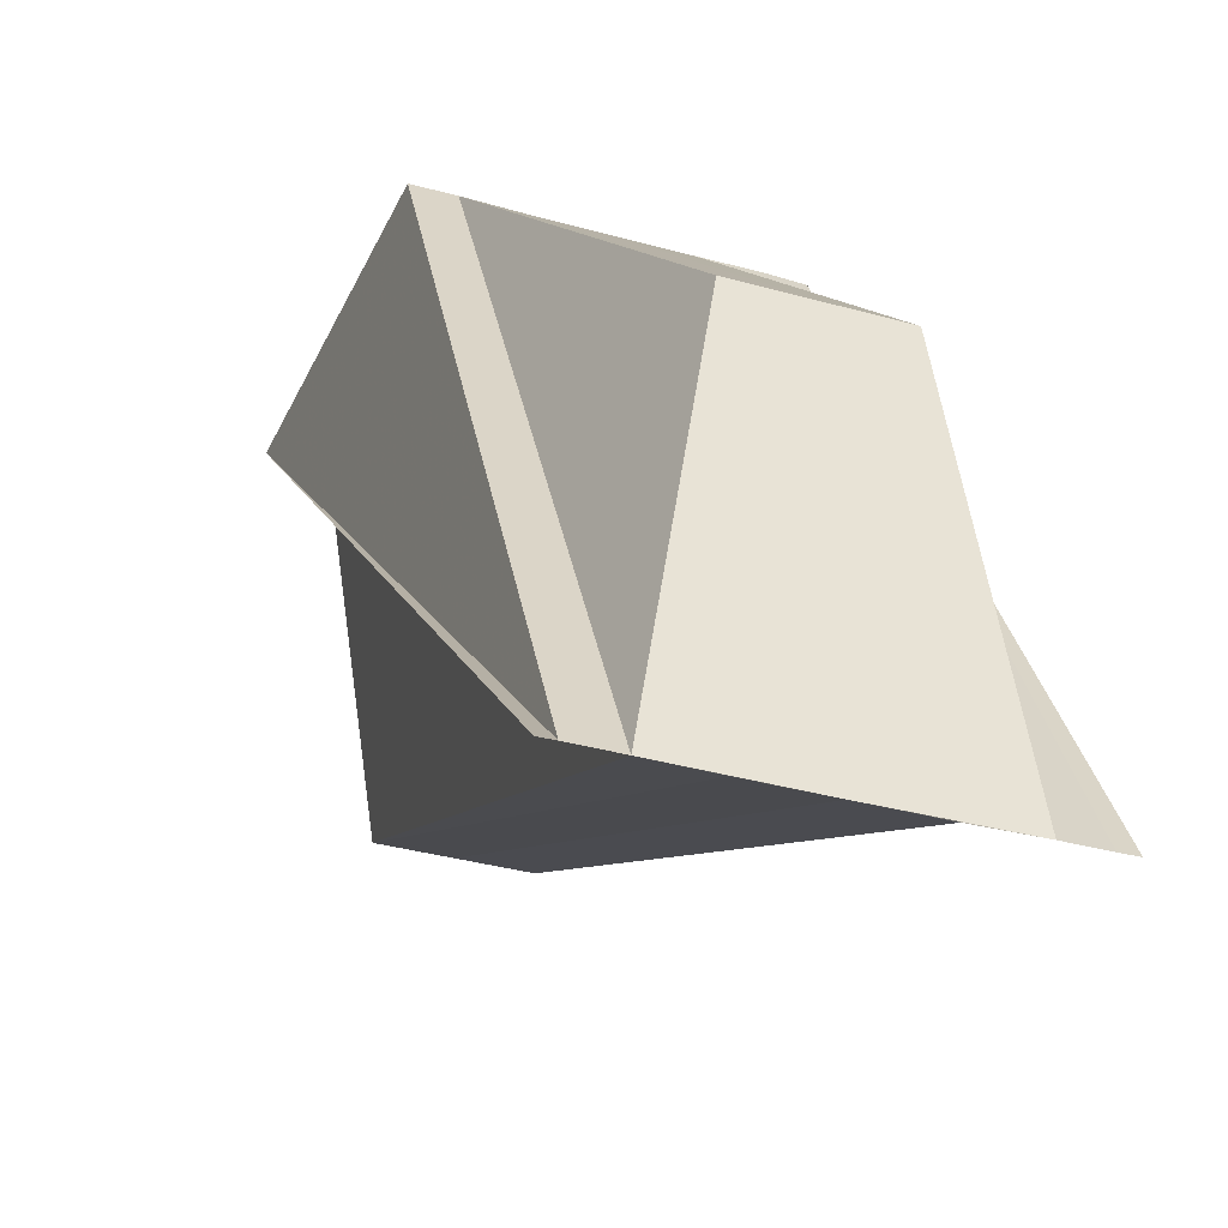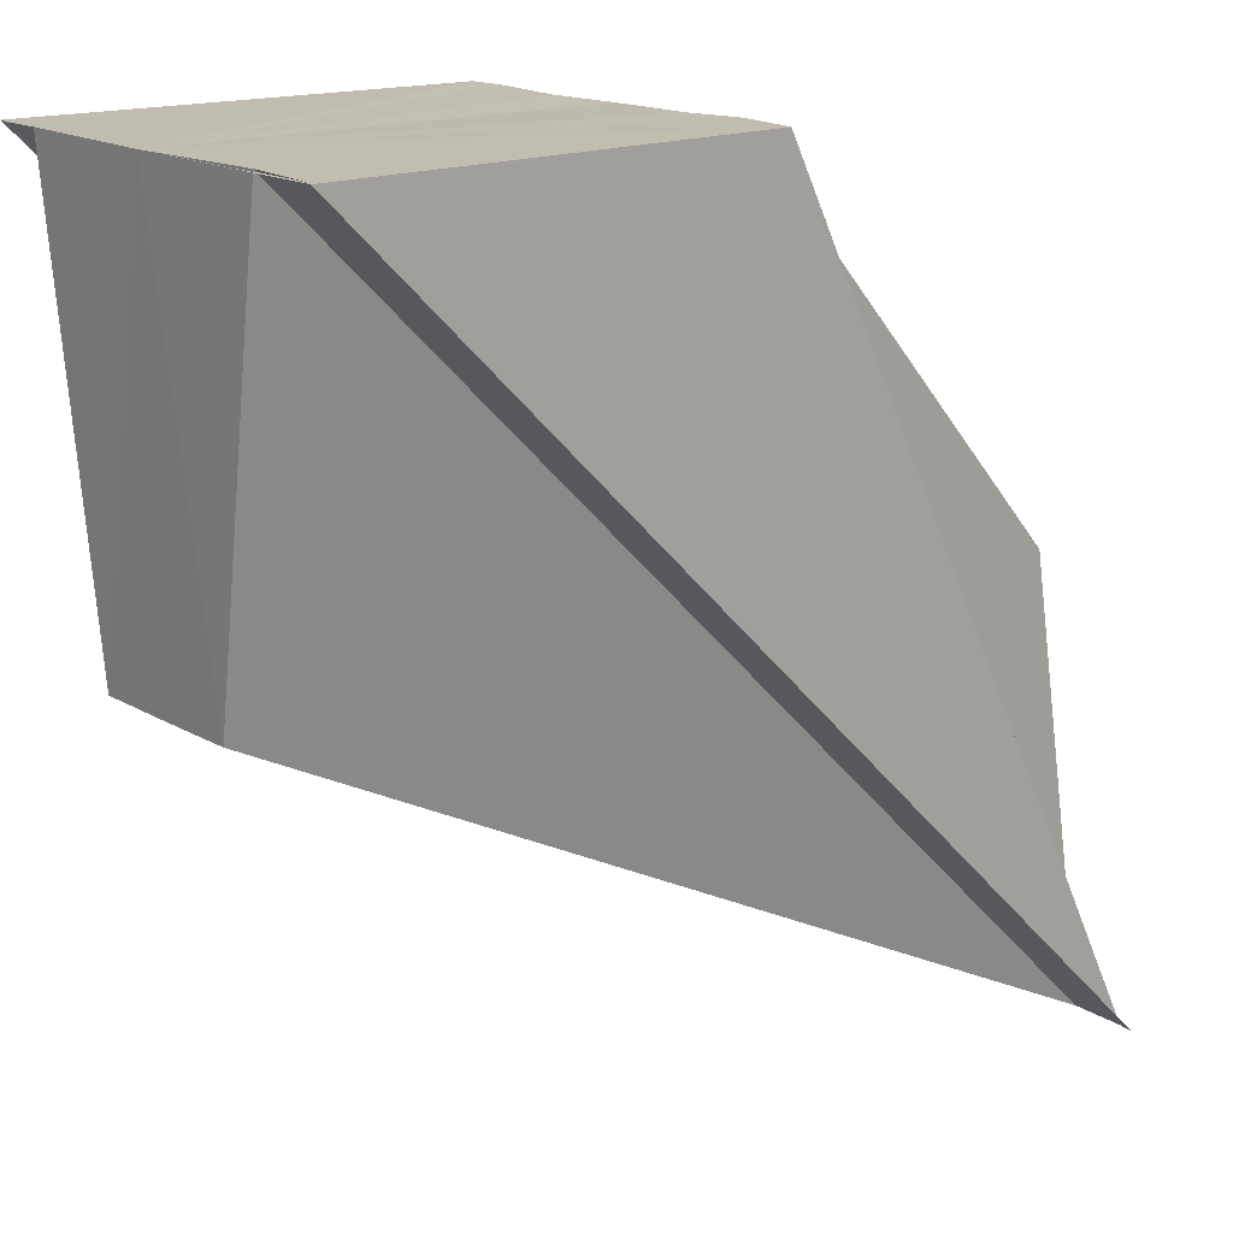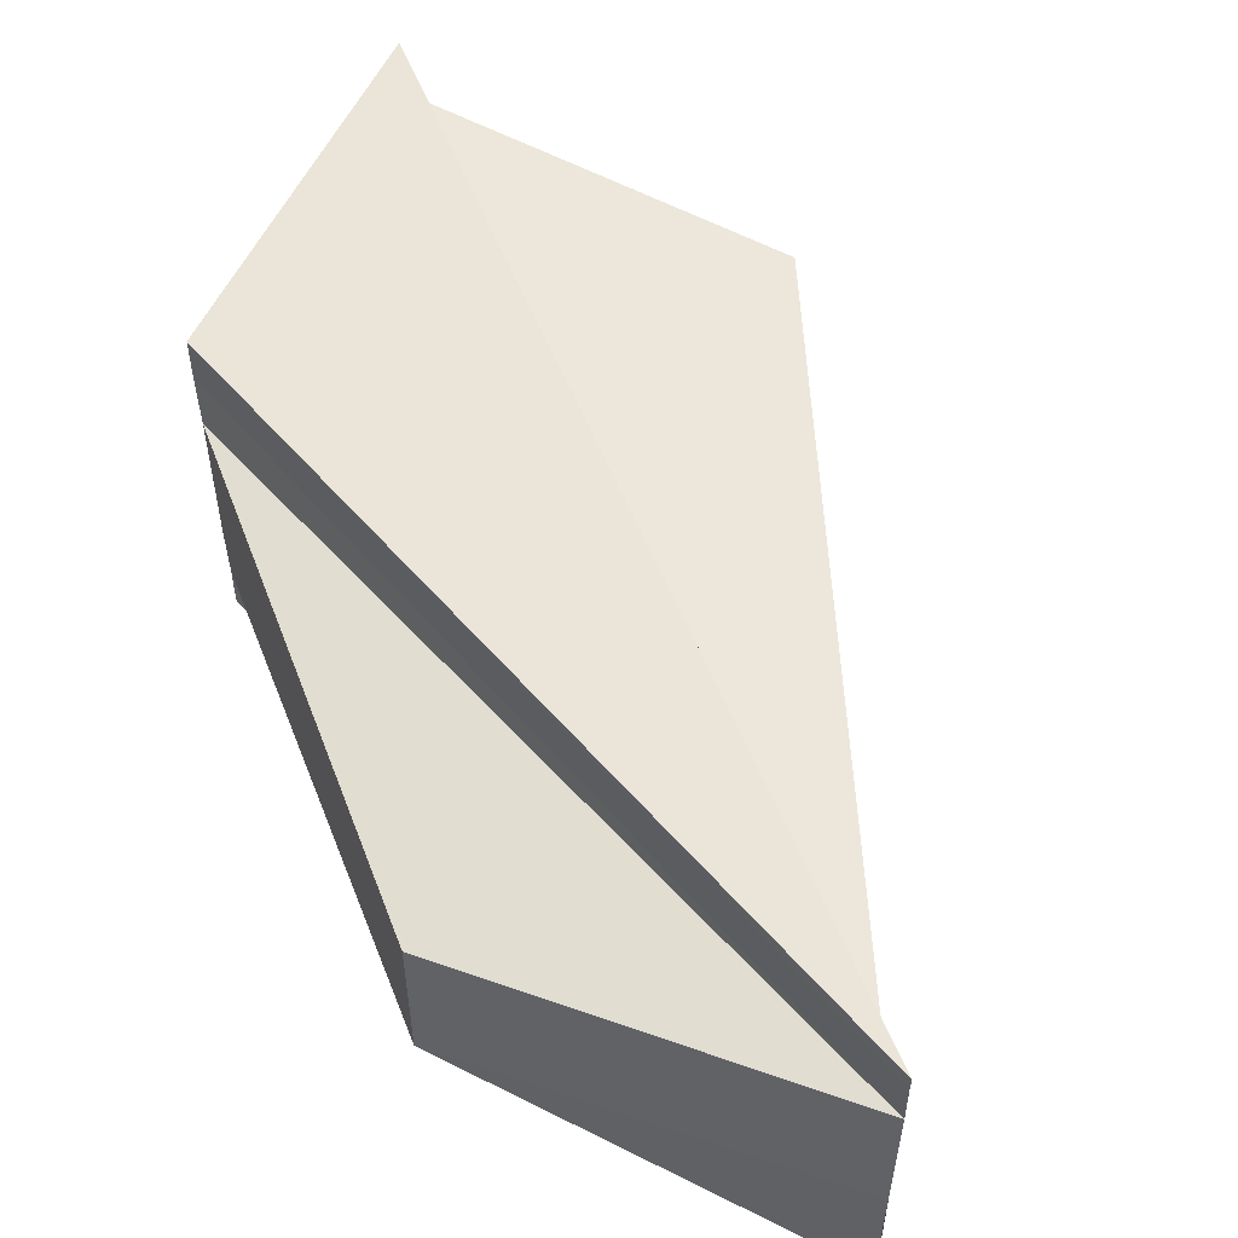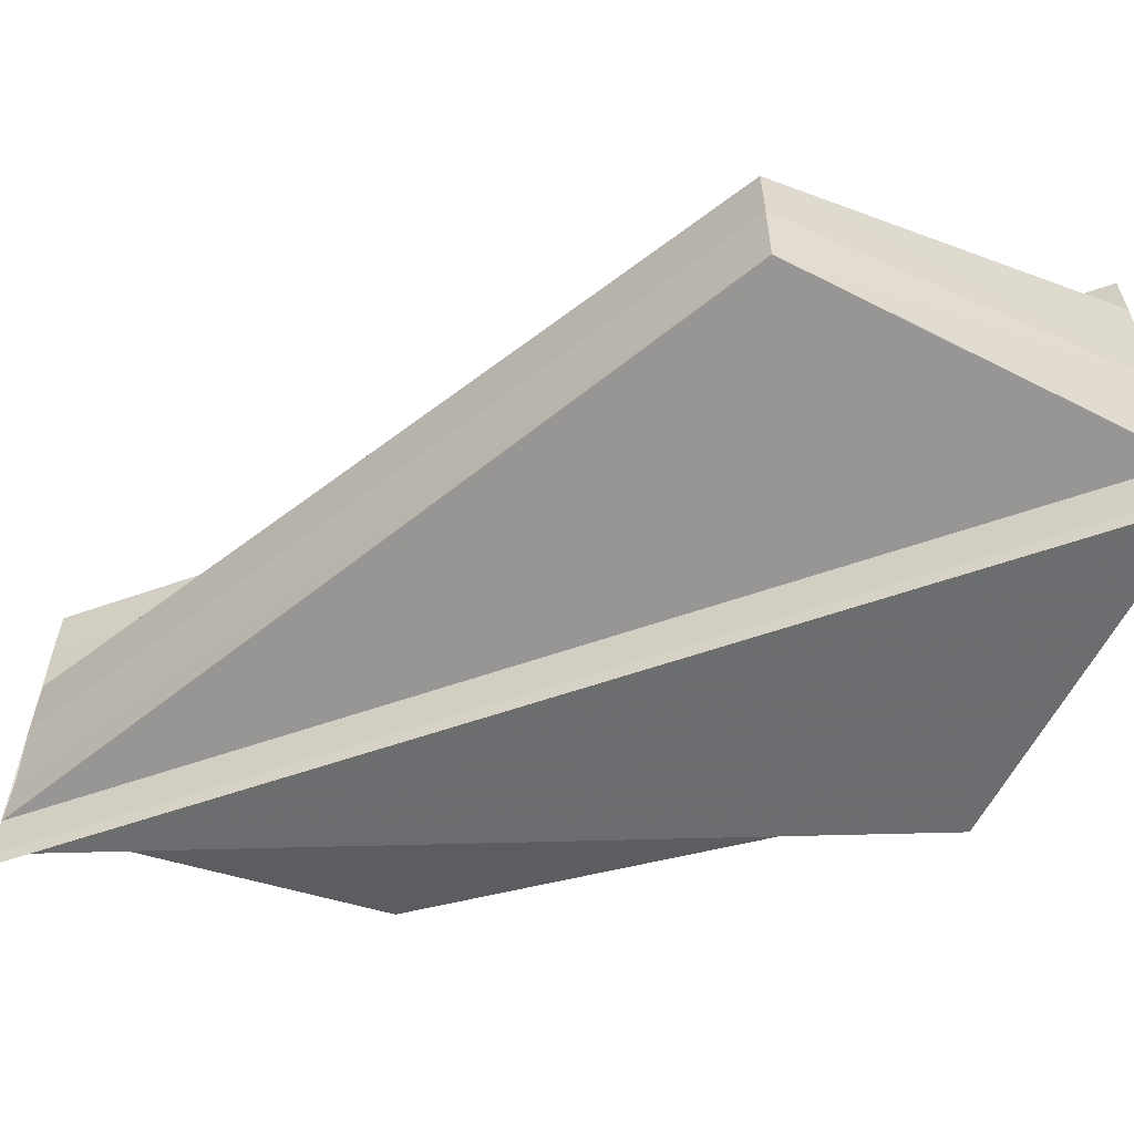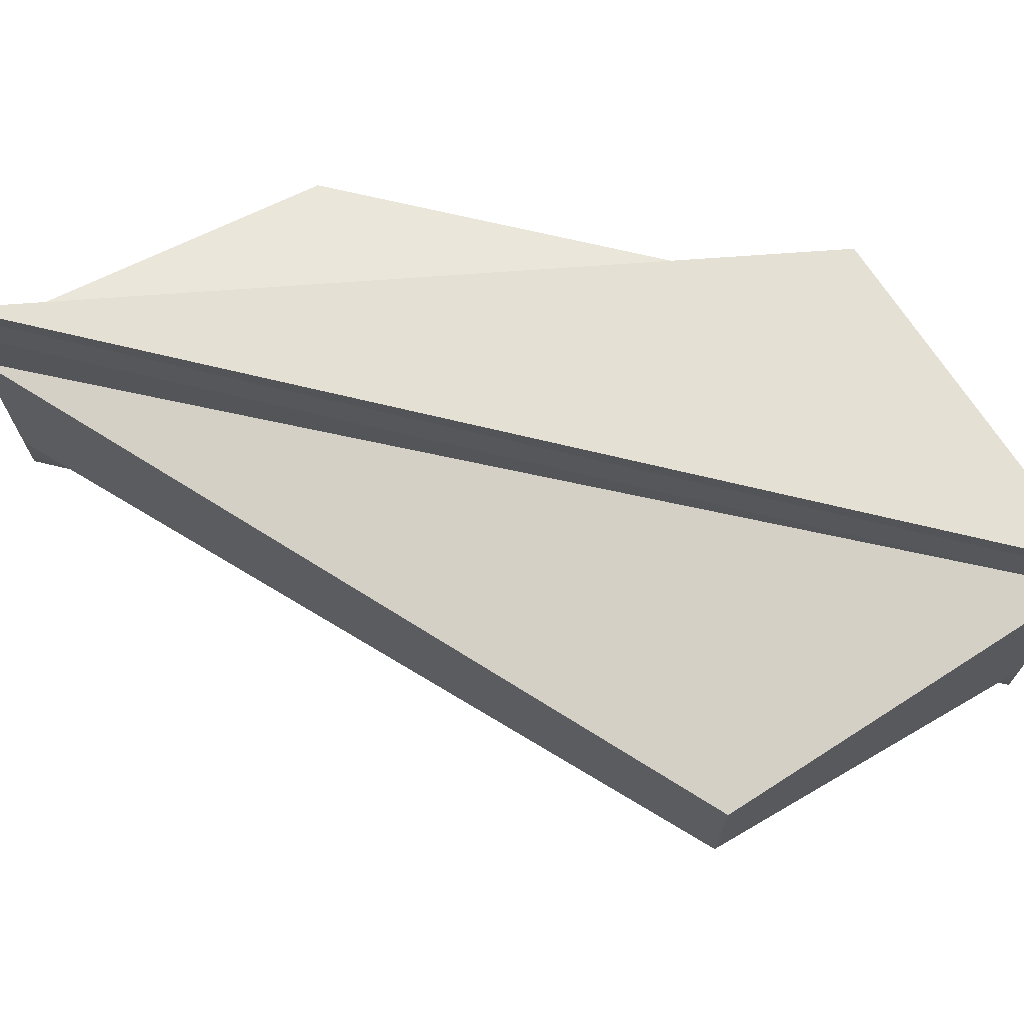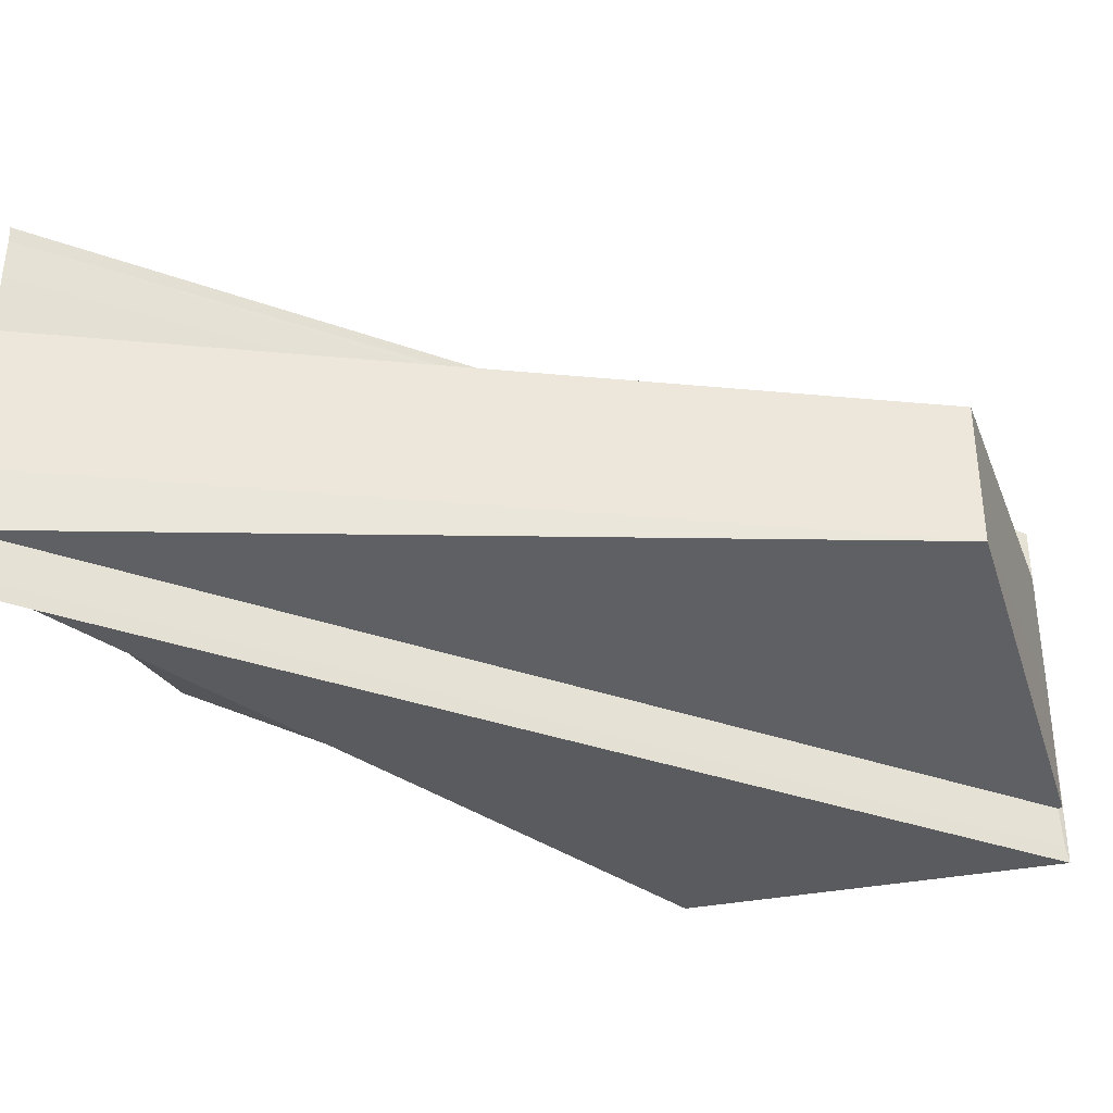
<metadata>
{"format":"obj","ext":"obj","renderer":"f3d","projection":"perspective","resolution":1024,"background":"white","views":[{"elev":-35.0,"azim":-110.5,"up":"+Y"},{"elev":16.7,"azim":140.9,"up":"+Y"},{"elev":52.9,"azim":-65.9,"up":"+Z"},{"elev":-56.7,"azim":65.4,"up":"+Z"},{"elev":69.2,"azim":58.8,"up":"+Z"},{"elev":-34.3,"azim":19.2,"up":"+Z"}]}
</metadata>
<code>
o 8716
v 2228 1889 14.03
v 2228 1889 14.03
v 2228 1889 14.03
v 2228 1889 14.03
v 2228 1889 14.03
v 2228 1889 14.03
v 2228 1889 14.03
v 2228 1889 14.03
v 2228 1889 14.03
v 2228 1889 14.03
v 2228 1889 14.03
v 2228 1889 14.03
v 2228 1889 14.03
v 2228 1889 14.03
v 2228 1889 14.03
v 2228 1889 14.03
v 2228 1889 14.03
v 2228 1889 14.03
v 2228 1889 14.03
v 2228 1889 14.04
v 2228 1889 14.04
v 2228 1889 14.04
v 2228 1889 14.04
v 2228 1889 14.04
v 2228 1889 14.04
v 2228 1889 14.04
v 2228 1889 14.04
v 2228 1889 14.04
v 2228 1889 14.03
v 2228 1889 14.04
v 2228 1889 14.03
v 2228 1889 14.04
v 2228 1889 14.04
v 2228 1889 14.04
v 2228 1889 14.04
v 2228 1889 14.04
v 2228 1889 14.04
v 2228 1889 14.04
v 2228 1889 14.03
v 2228 1889 14.03
v 2228 1889 14.03
v 2228 1889 14.03
v 2228 1889 14.03
v 2228 1889 14.03
v 2228 1889 14.03
v 2228 1889 14.03
v 2228 1889 14.03
v 2228 1889 14.03
v 2228 1889 14.03
v 2228 1889 14.03
v 2228 1889 14.03
v 2228 1889 14.04
v 2228 1889 14.03
v 2228 1889 14.03
v 2228 1889 14.03
v 2228 1889 14.03
v 2228 1889 14.03
v 2228 1889 14.03
v 2228 1889 14.04
v 2228 1889 14.03
v 2228 1889 14.03
f 1 2 3
f 4 2 5
f 6 7 8
f 7 9 10
f 9 11 12
f 10 13 12
f 12 14 15
f 16 15 17
f 16 18 19
f 16 20 21
f 22 23 20
f 24 23 25
f 26 22 27
f 16 28 29
f 30 31 28
f 32 30 33
f 22 34 32
f 35 36 32
f 34 22 37
f 37 36 38
f 16 37 38
f 39 30 37
f 16 39 37
f 40 34 39
f 16 41 39
f 41 42 39
f 43 42 41
f 44 42 43
f 45 43 41
f 16 45 41
f 46 43 45
f 44 43 46
f 16 47 45
f 47 46 45
f 16 48 47
f 48 49 47
f 49 46 47
f 44 46 49
f 50 49 51
f 44 52 53
f 54 49 55
f 16 56 55
f 56 54 55
f 44 54 56
f 16 57 56
f 57 44 56
f 58 44 57
f 59 60 61

</code>
